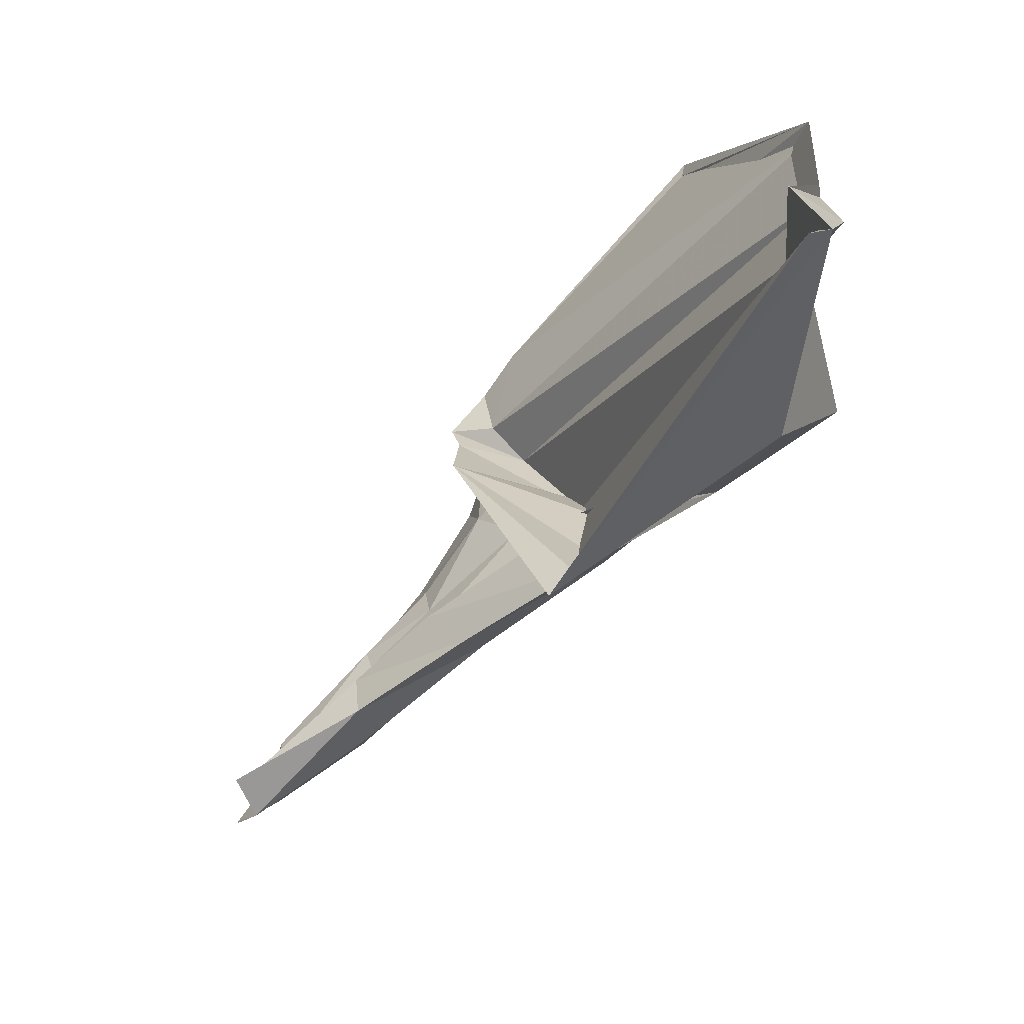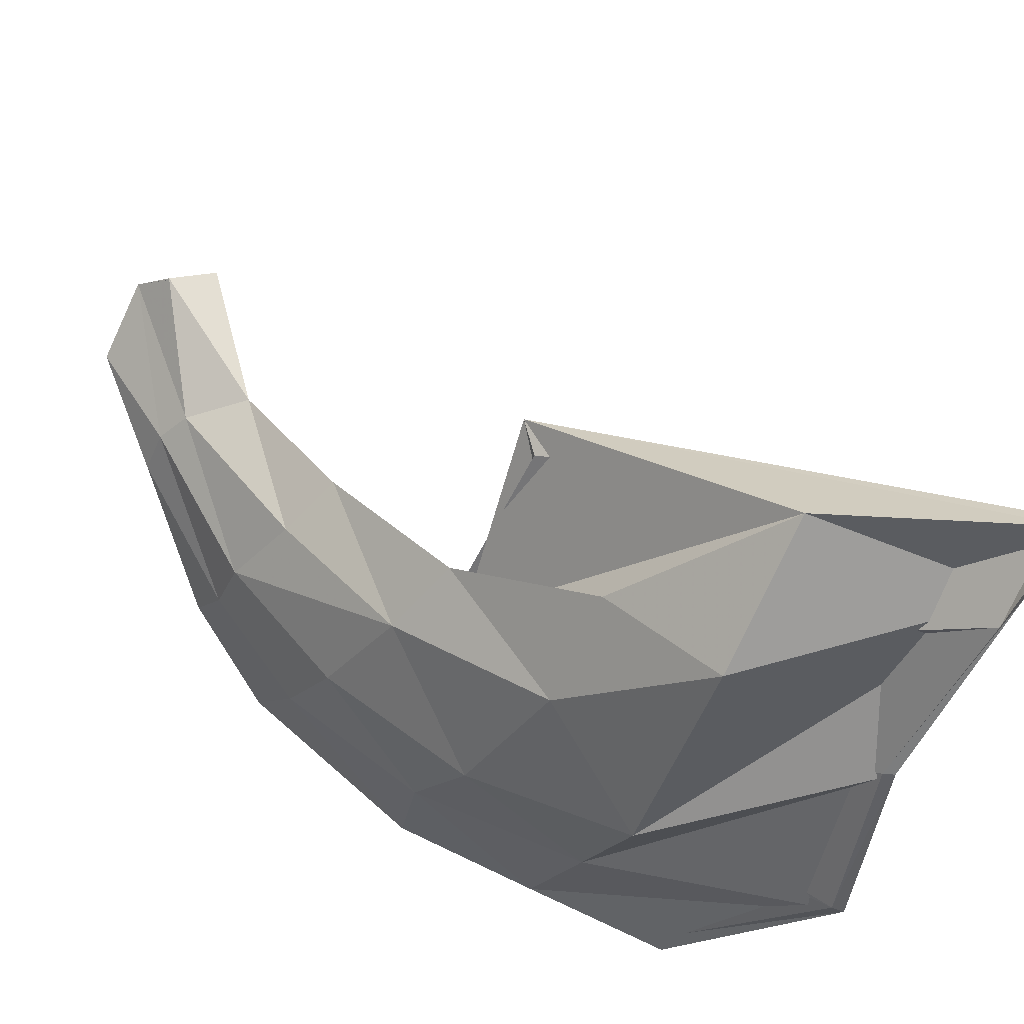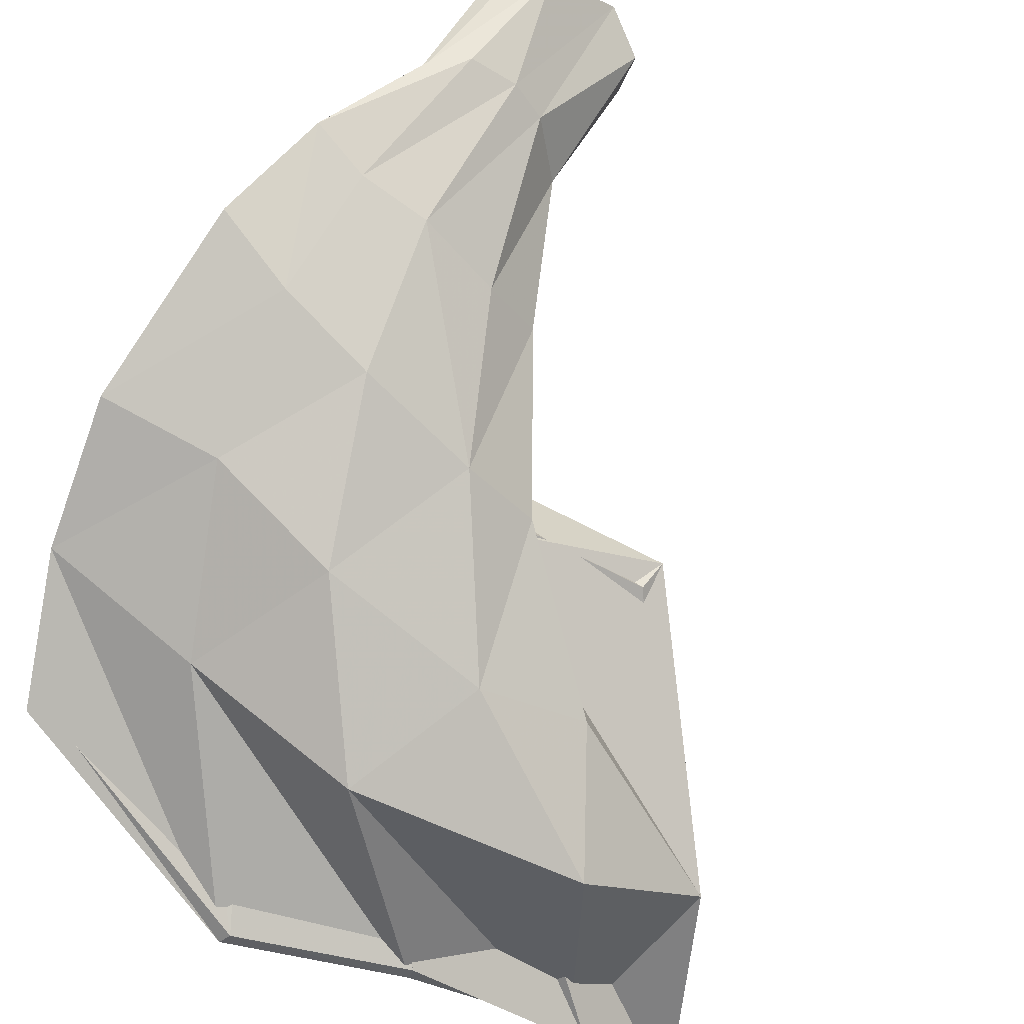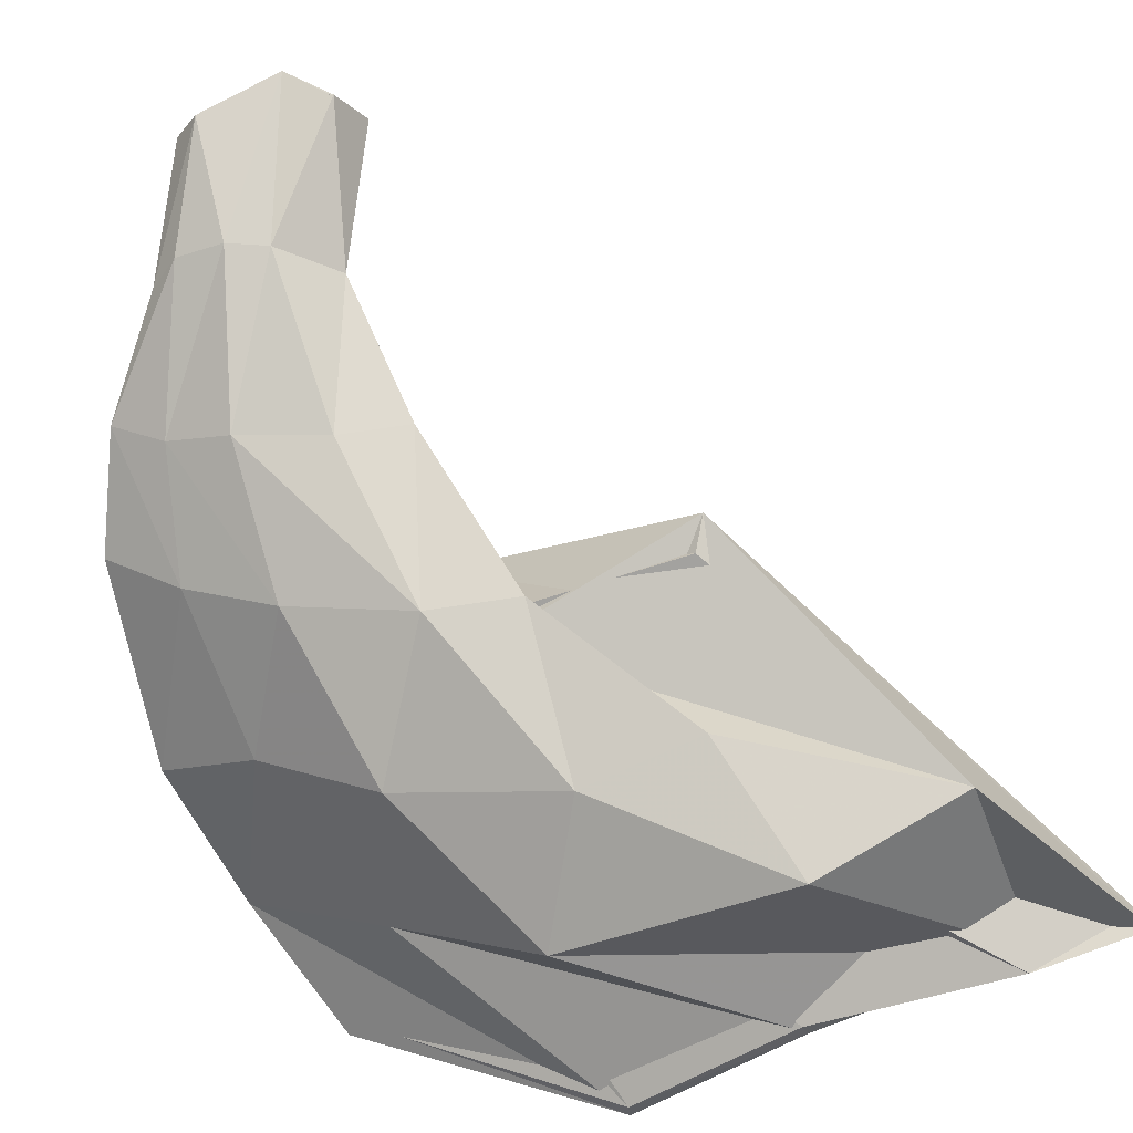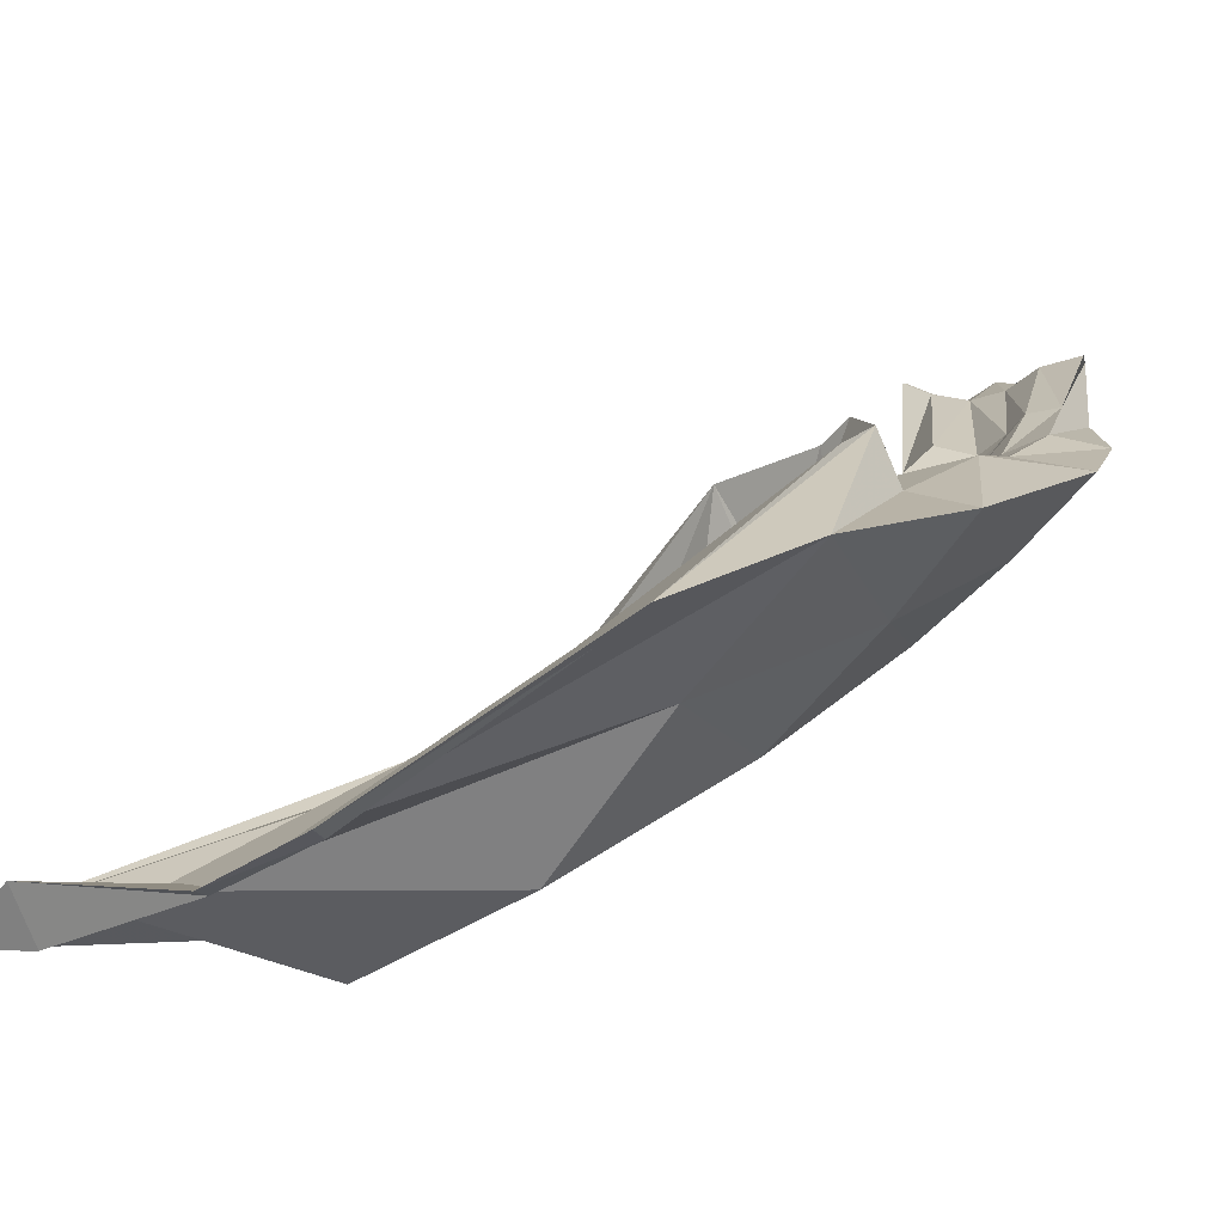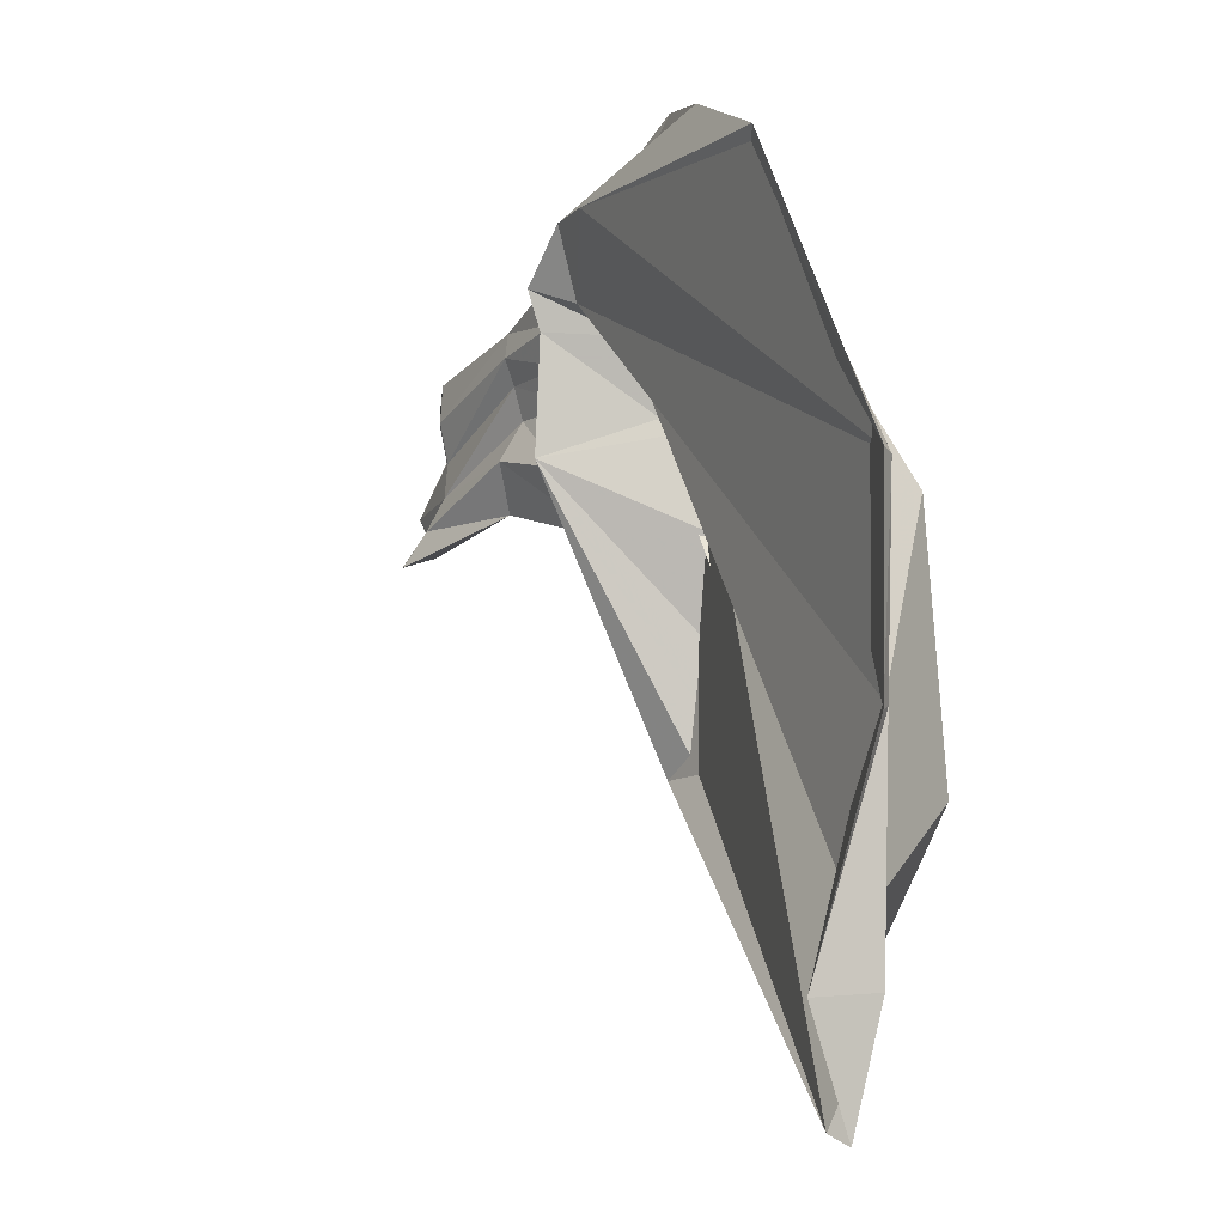
<metadata>
{"format":"obj","ext":"obj","renderer":"f3d","projection":"perspective","resolution":1024,"background":"white","views":[{"elev":-77.1,"azim":91.8,"up":"+Y"},{"elev":-46.4,"azim":-24.1,"up":"+Z"},{"elev":-52.5,"azim":-124.1,"up":"+Z"},{"elev":-45.7,"azim":-70.0,"up":"+Z"},{"elev":-24.7,"azim":133.0,"up":"+Z"},{"elev":-5.0,"azim":106.8,"up":"+Y"}]}
</metadata>
<code>
v -1.518 15.64 -0.5556
v -2.445 16.37 0.3004
v -1.53 16.74 -0.4513
v -2.522 16.61 0.2723
v -2.048 16.06 -0.2446
v -2.439 16.42 0.2618
v -1.905 16.73 -0.1085
v -2.474 16.64 0.251
v -2.172 16.84 -0.1016
v -2.082 16.28 -0.278
v -2.081 16.41 -0.1946
v -2.117 16.76 -0.07536
v -2.228 16.38 -0.07173
v -2.216 16.47 -0.007382
v -2.303 16.78 4.1e-05
v -2.242 16.73 0.0113
v -1.479 15.8 -0.5184
v -1.509 16.1 -0.595
v -1.439 16.37 -0.6126
v -2.554 16.56 0.2591
v -2.547 16.45 0.3122
v -2.513 16.39 0.2744
v -1.963 16.45 -0.05999
v -1.963 16.61 -0.06691
v -1.951 16.66 -0.05382
v -2.457 16.58 0.2485
v -2.464 16.52 0.2392
v -2.459 16.47 0.2422
v -2.156 16.73 -0.1804
v -2.145 16.59 -0.2498
v -2.116 16.4 -0.2932
v -2.113 16.52 -0.2062
v -2.105 16.59 -0.1577
v -2.103 16.67 -0.09177
v -2.266 16.47 -0.09664
v -2.3 16.6 -0.0832
v -2.293 16.7 -0.05005
v -2.228 16.67 0.00112
v -2.243 16.61 -0.006008
v -2.245 16.56 -0.02182
v -2.355 16.43 0.1066
v -2.326 16.5 0.1123
v -2.416 16.67 0.1101
v -2.346 16.68 0.1072
v -2.45 16.63 0.1131
v -2.453 16.56 0.1095
v -2.431 16.5 0.1055
v -2.323 16.64 0.1035
v -2.336 16.61 0.0942
v -2.34 16.56 0.0829
v -1.713 16.82 -0.3387
v -1.913 16.86 -0.2509
v -1.919 16.76 -0.1917
v -2.051 16.76 -0.1003
v -1.939 16.09 -0.4459
v -1.802 15.8 -0.5082
v -2.038 16.39 -0.2406
v -2.031 16.35 -0.2893
v -1.813 16.01 -0.608
v -1.936 16.26 -0.4838
v -1.768 16.36 -0.5897
v -1.953 16.52 -0.4261
v -1.731 16.6 -0.4526
v -1.957 16.7 -0.3178
v -2.067 16.51 -0.2307
v -2.03 16.48 -0.2425
v -2.068 16.58 -0.1852
v -2.031 16.57 -0.2019
v -2.067 16.67 -0.1263
v -2.003 16.65 -0.1124
v -2.448 16.37 0.2997
v -2.52 16.6 0.2725
v -2.443 16.42 0.2627
v -2.475 16.63 0.2516
v -2.552 16.56 0.2583
v -2.544 16.45 0.3112
v -2.513 16.39 0.2738
v -2.46 16.57 0.2494
v -2.466 16.52 0.2405
v -2.456 16.47 0.241
v -1.524 15.66 -0.5276
v -1.547 16.72 -0.4456
v -2.073 16.04 -0.202
v -1.84 16.73 -0.1572
v -1.528 15.81 -0.5904
v -1.526 16.1 -0.5968
v -1.461 16.36 -0.6157
v -2.043 16.46 -0.2604
v -1.991 16.6 -0.1718
v -1.942 16.64 -0.1218
f 56 59 17 1
f 83 58 56 1
f 16 38 34 12
f 15 16 12 9
f 51 53 7 3
f 23 66 58 83
f 43 45 20 4
f 41 42 6 2
f 44 43 4 8
f 42 50 80 6
f 13 35 31 10
f 14 13 10 11
f 17 59 61 18
f 18 61 63 19
f 19 63 51 3
f 32 40 14 11
f 33 39 40 32
f 34 38 39 33
f 32 65 67 33
f 33 67 69 34
f 34 69 54 12
f 20 45 46 21
f 21 46 47 22
f 22 47 41 2
f 26 48 44 8
f 27 49 48 26
f 80 50 49 27
f 29 37 15 9
f 30 36 37 29
f 31 35 36 30
f 45 43 15 37
f 42 41 13 14
f 43 44 16 15
f 50 42 14 40
f 46 45 37 36
f 47 46 36 35
f 41 47 35 13
f 44 48 38 16
f 48 49 39 38
f 49 50 40 39
f 60 55 10 31
f 59 56 55 60
f 55 57 11 10
f 56 58 57 55
f 53 51 52 54
f 54 52 9 12
f 57 65 32 11
f 58 66 65 57
f 61 59 60 62
f 62 60 31 30
f 63 61 62 64
f 64 62 30 29
f 51 63 64 52
f 52 64 29 9
f 67 65 66 68
f 68 66 23 24
f 69 67 68 70
f 70 68 24 25
f 53 70 25 7
f 54 69 70 53
f 77 71 73 28
f 78 74 72 75
f 79 78 75 76
f 76 77 28 79
f 28 73 6 80
f 73 71 2 6
f 71 77 22 2
f 77 76 21 22
f 76 75 20 21
f 75 72 4 20
f 72 74 8 4
f 74 78 26 8
f 78 79 27 26
f 79 28 80 27
f 81 85 88 5
f 84 90 87 82
f 90 89 86 87
f 89 88 85 86
f 5 88 23 83
f 88 89 24 23
f 89 90 25 24
f 90 84 7 25
f 84 82 3 7
f 82 87 19 3
f 87 86 18 19
f 86 85 17 18
f 85 81 1 17
f 81 5 83 1

</code>
